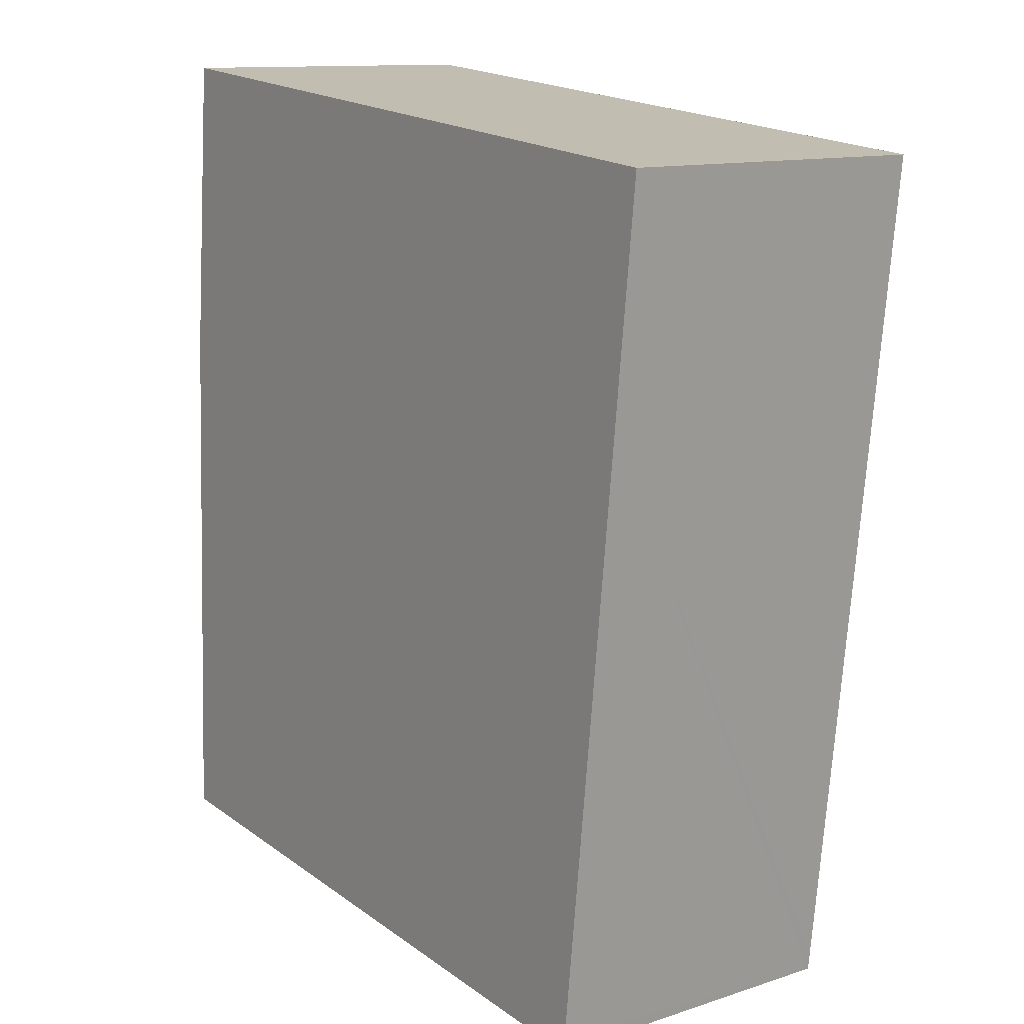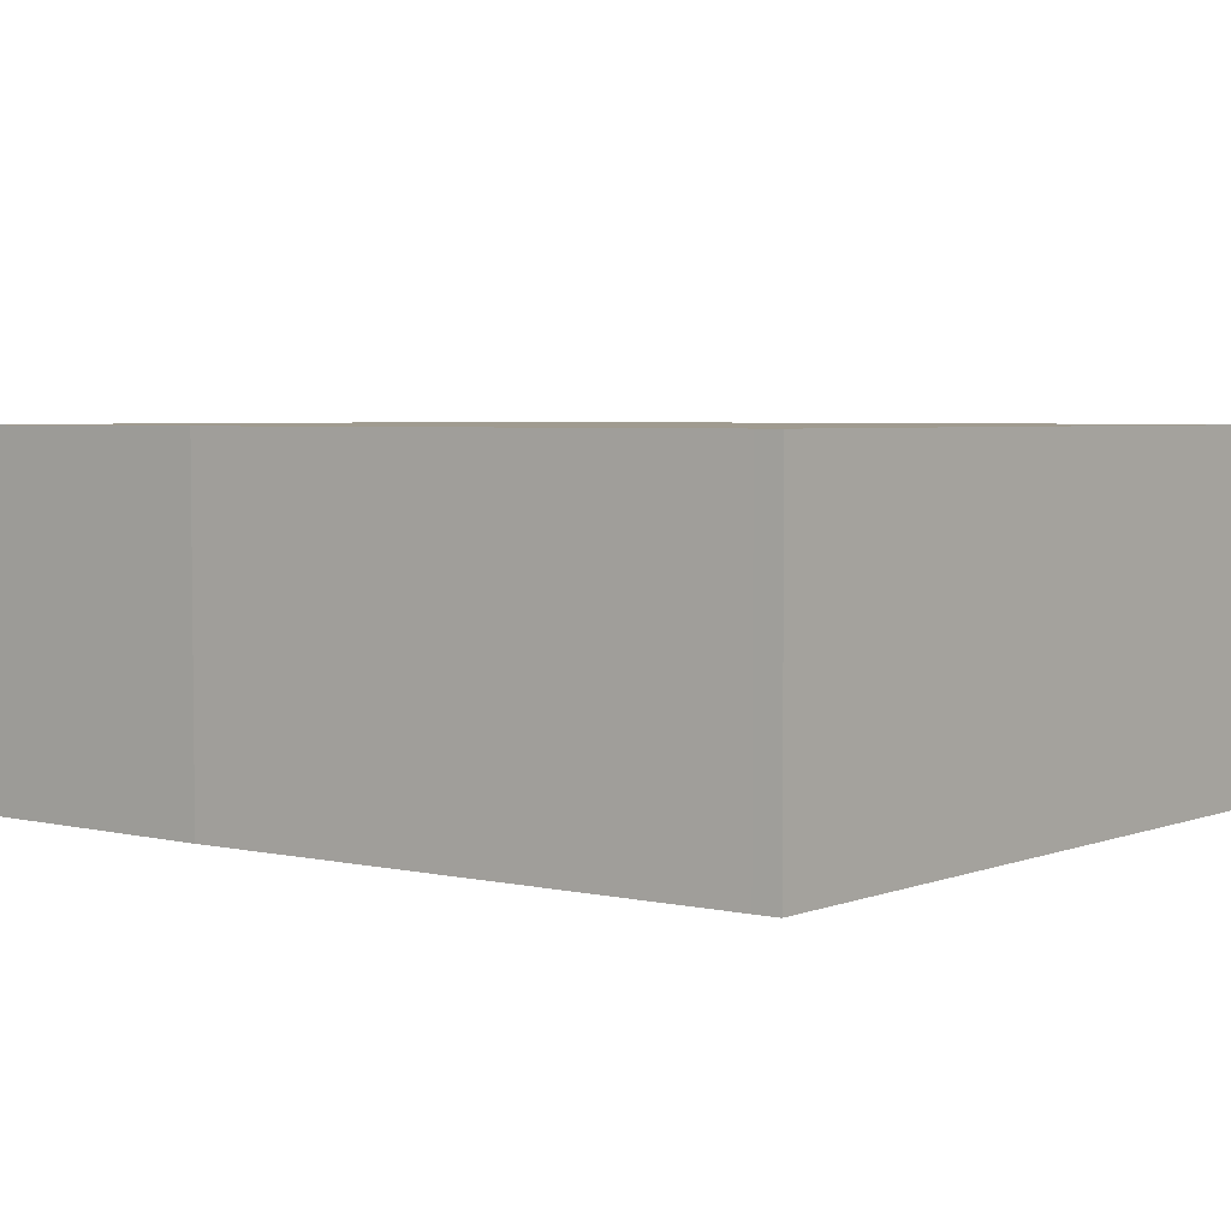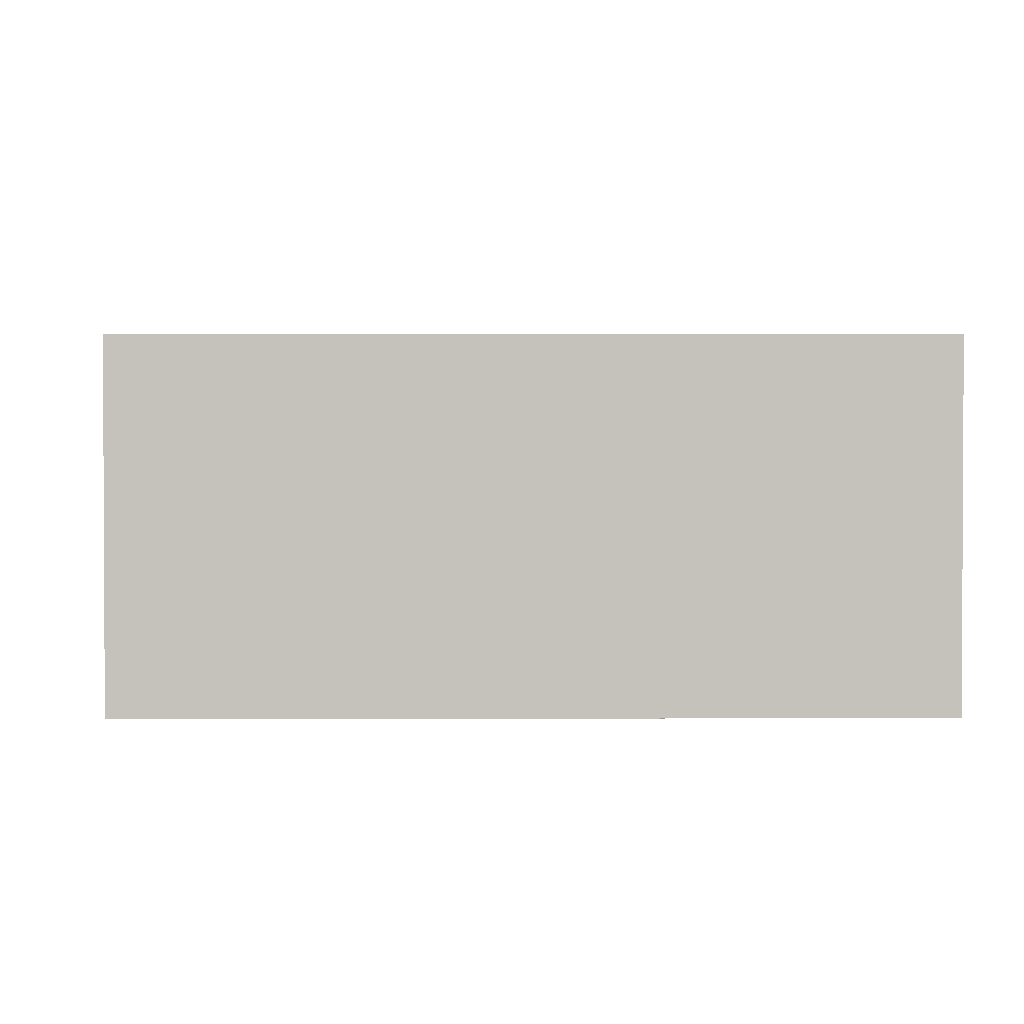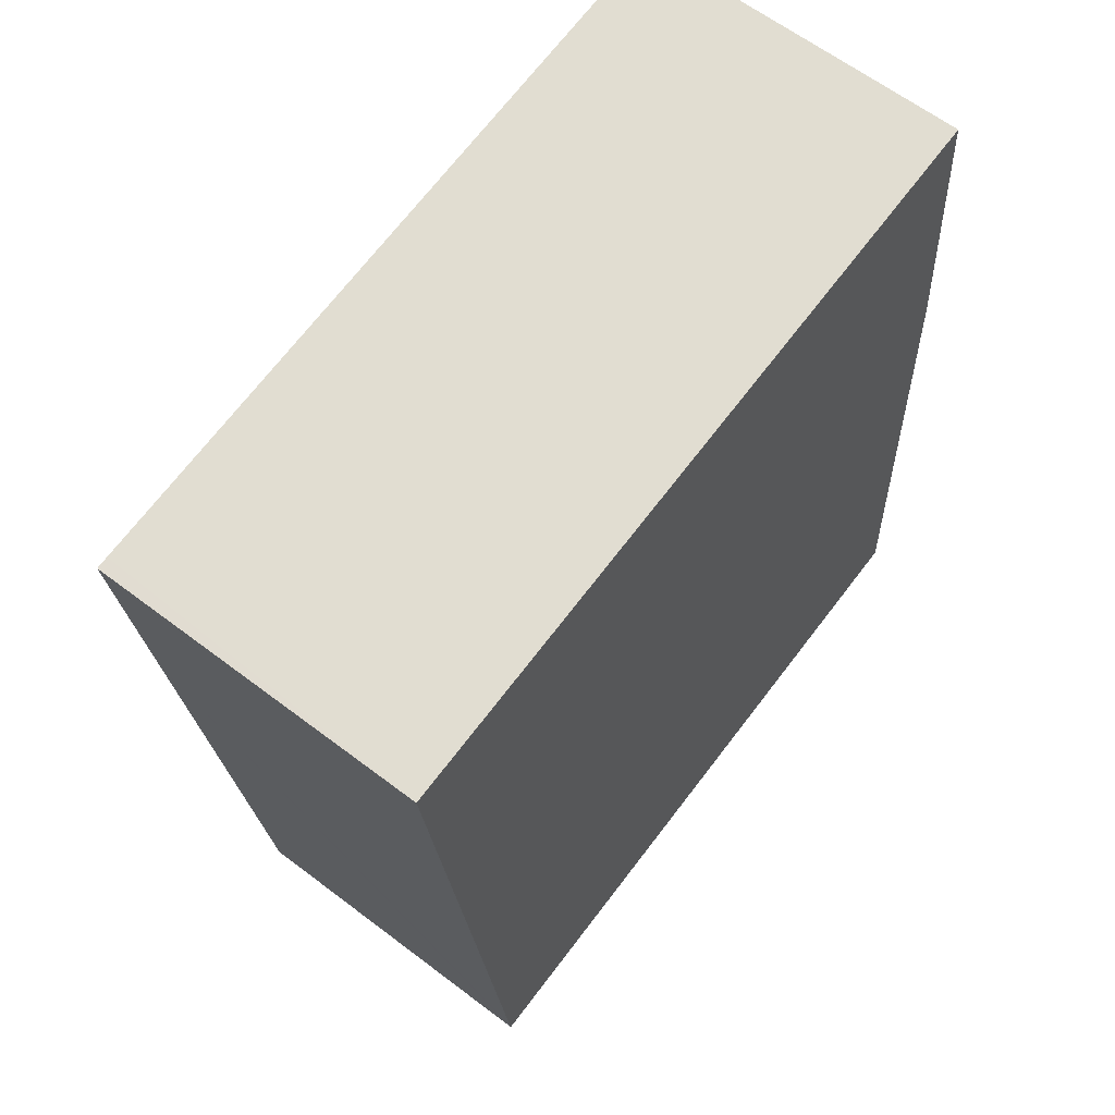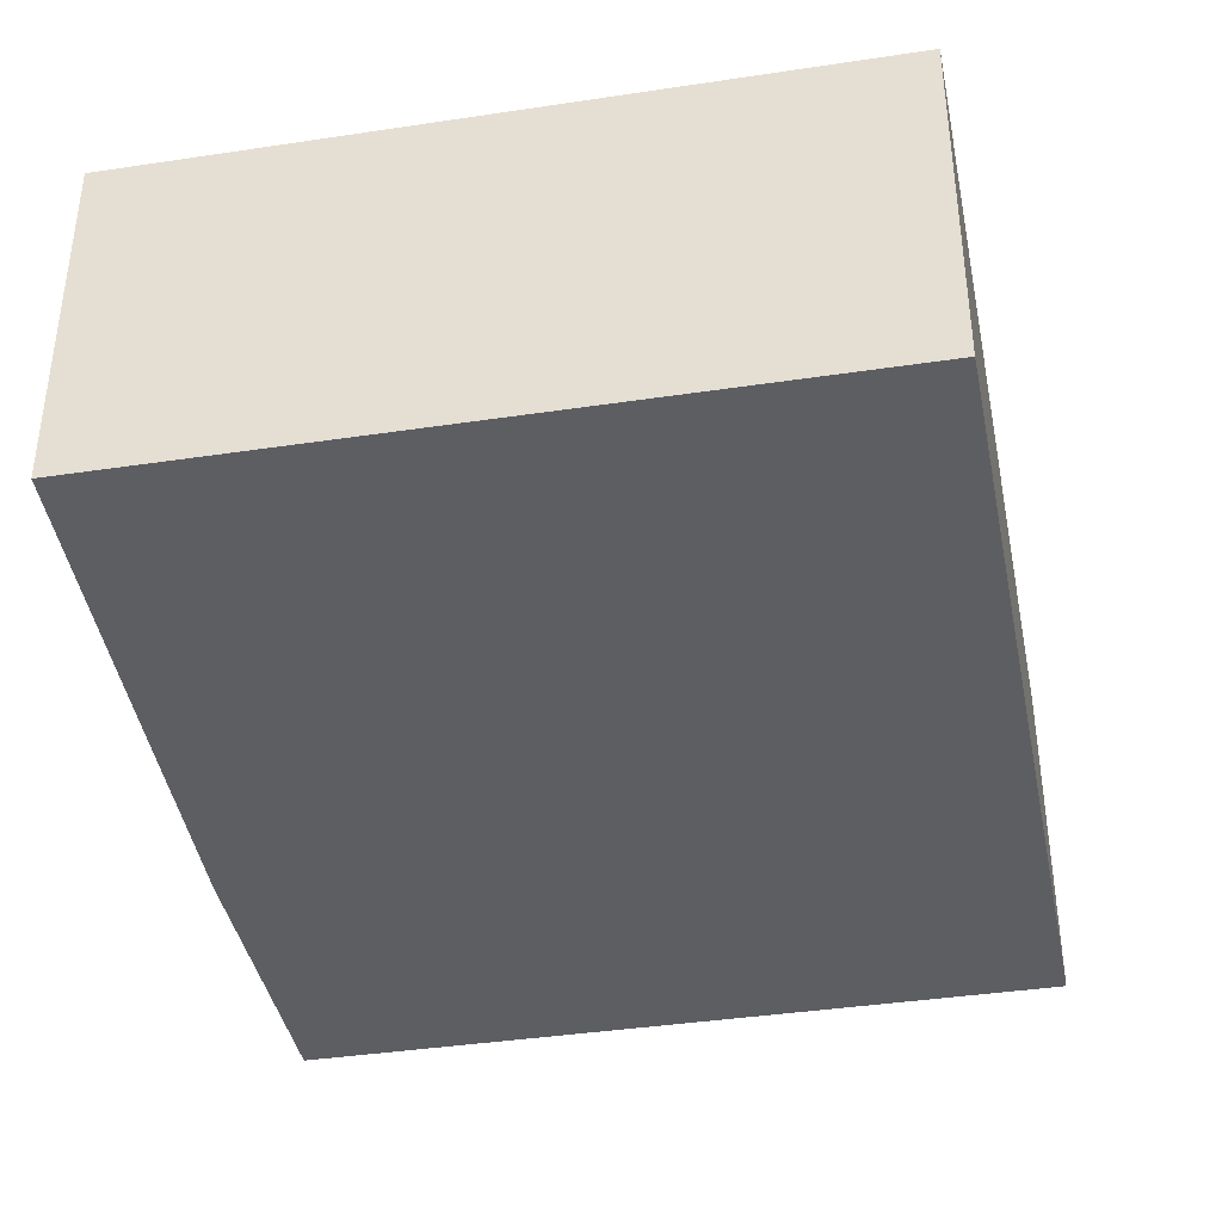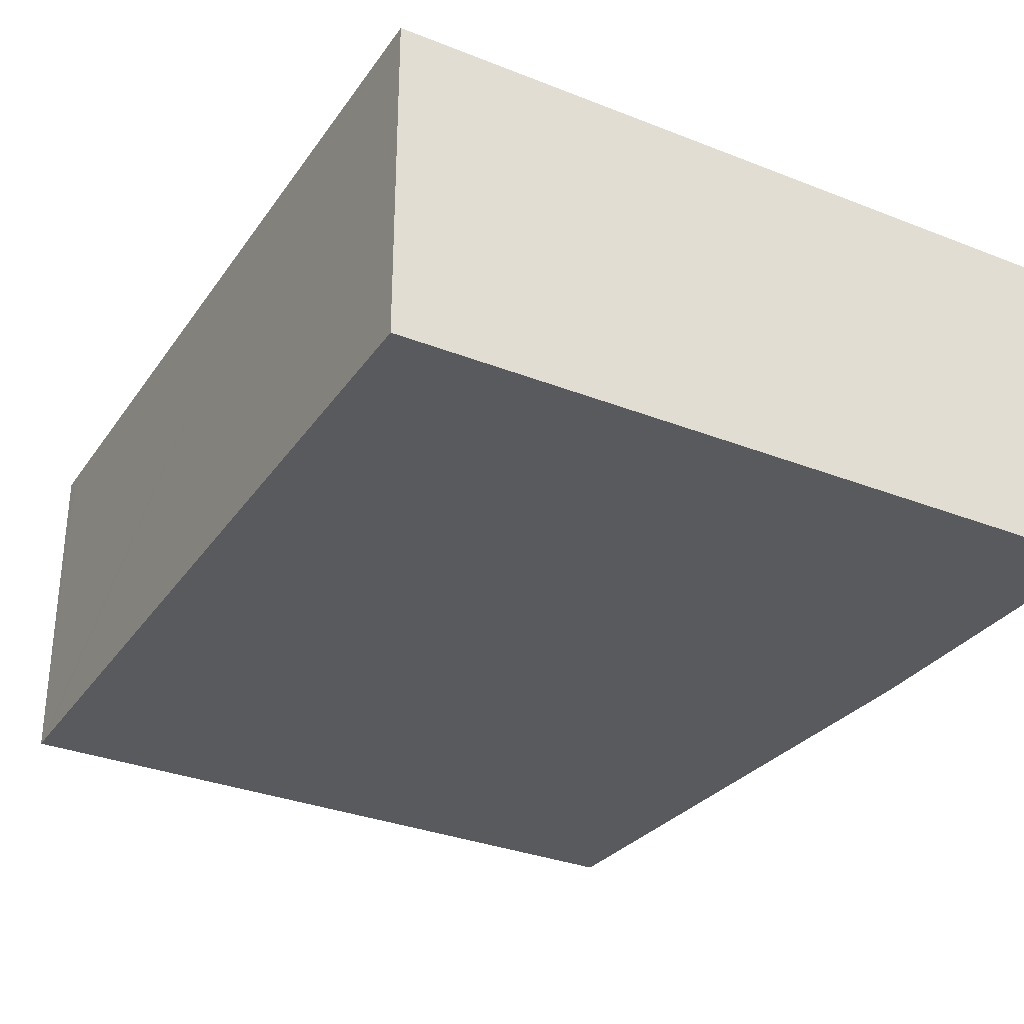
<metadata>
{"format":"obj","ext":"obj","renderer":"f3d","projection":"perspective","resolution":1024,"background":"white","views":[{"elev":12.2,"azim":-127.4,"up":"+Z"},{"elev":4.2,"azim":123.7,"up":"+Y"},{"elev":1.7,"azim":-5.8,"up":"+Y"},{"elev":62.9,"azim":-52.4,"up":"+Z"},{"elev":-38.9,"azim":-174.8,"up":"+Y"},{"elev":-31.6,"azim":-34.9,"up":"+Y"}]}
</metadata>
<code>
v  0.148 4.04 0.015
v  0.312 4.04 -2.837
v  0 4.04 2.474e-16
v  8.975 4.04 0.887
v  1.127 4.04 -10.24
v  1.15 4.04 -10.44
v  1.386 4.04 -10.41
v  9.581 4.04 -9.627
v  9.568 4.04 -9.328
v  9.296 4.04 -2.883
v  1.15 6.391e-16 -10.44
v  1.127 6.273e-16 -10.24
v  0.312 1.737e-16 -2.837
v  0 0 0
v  8.975 -5.431e-17 0.887
v  0.148 -9.185e-19 0.015
v  9.296 1.765e-16 -2.883
v  9.568 5.712e-16 -9.328
v  9.581 5.895e-16 -9.627
v  1.386 6.377e-16 -10.41
g defaultobject
f 1 2 3
f 2 1 4
f 2 4 5
f 5 4 6
f 6 4 7
f 7 4 8
f 8 4 9
f 9 4 10
f 11 5 6
f 5 11 2
f 2 11 12
f 2 12 13
f 2 13 3
f 3 13 14
f 14 1 3
f 1 14 4
f 4 14 15
f 15 14 16
f 15 10 4
f 10 15 17
f 17 9 10
f 9 17 18
f 9 18 8
f 8 18 19
f 7 11 6
f 11 7 8
f 11 8 20
f 20 8 19
f 13 16 14
f 16 13 15
f 15 13 17
f 17 13 12
f 17 12 18
f 18 12 11
f 18 11 20
f 18 20 19

</code>
